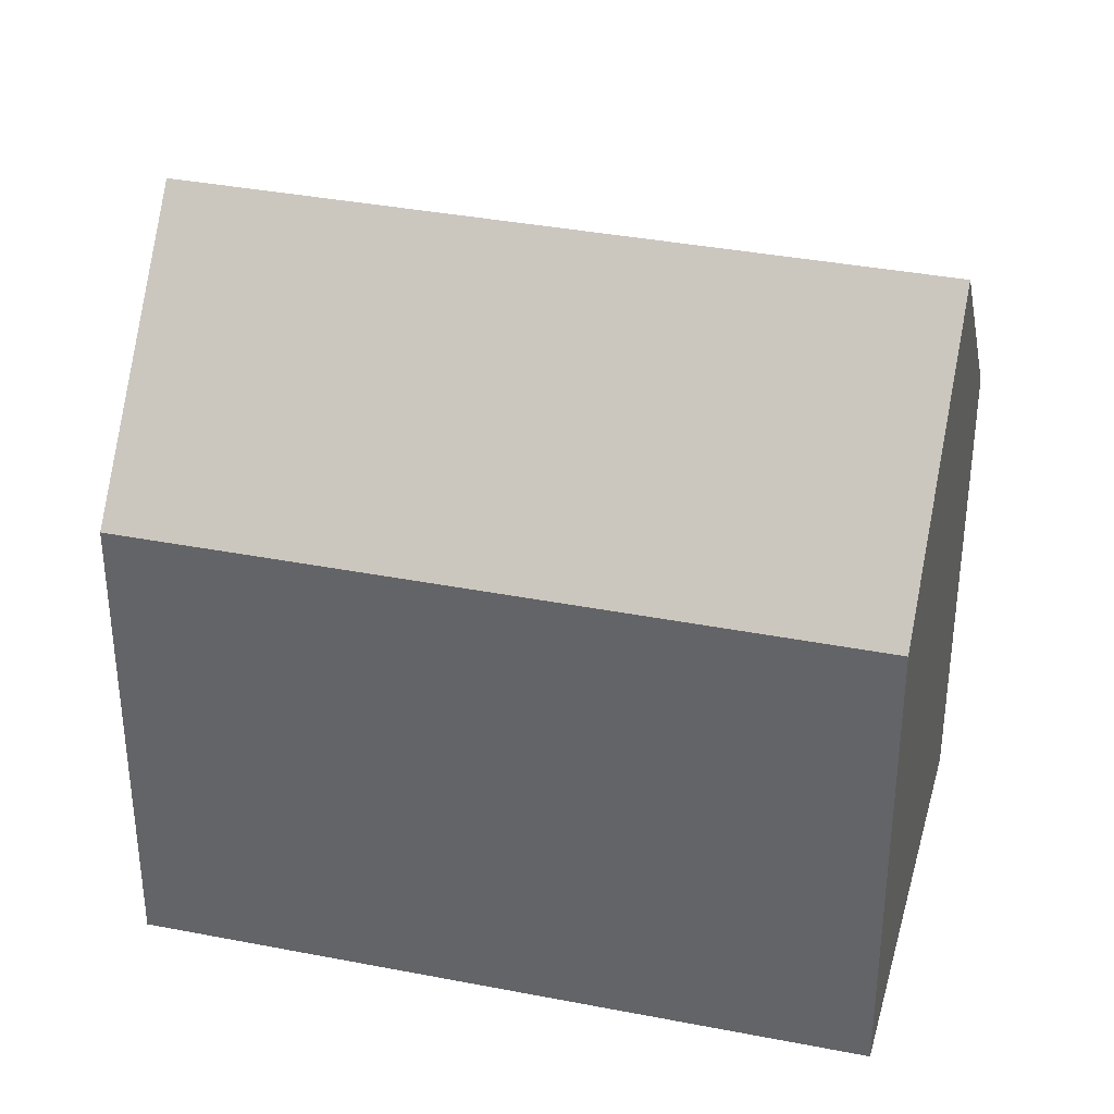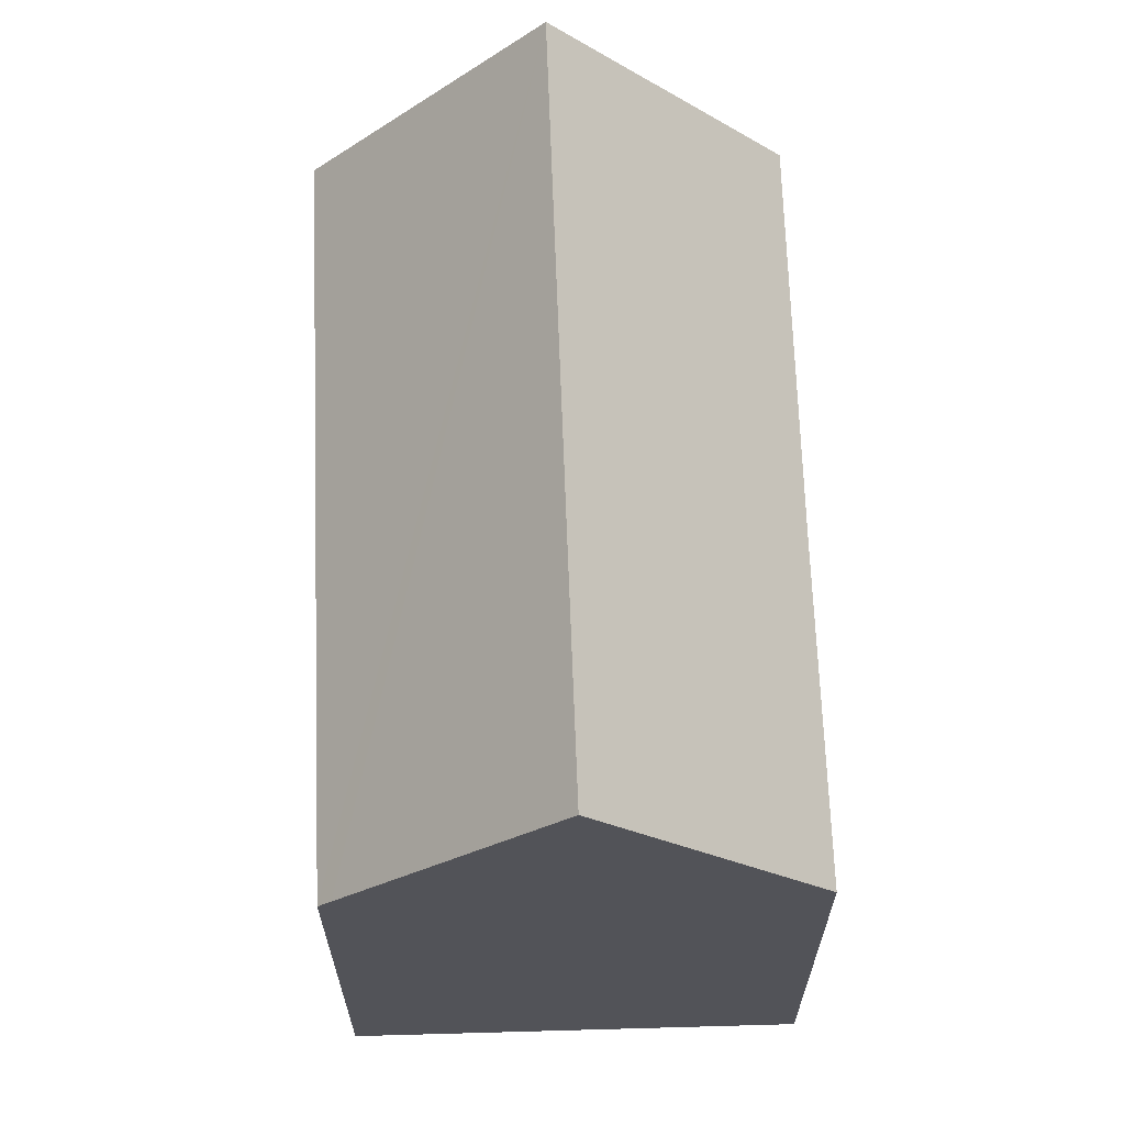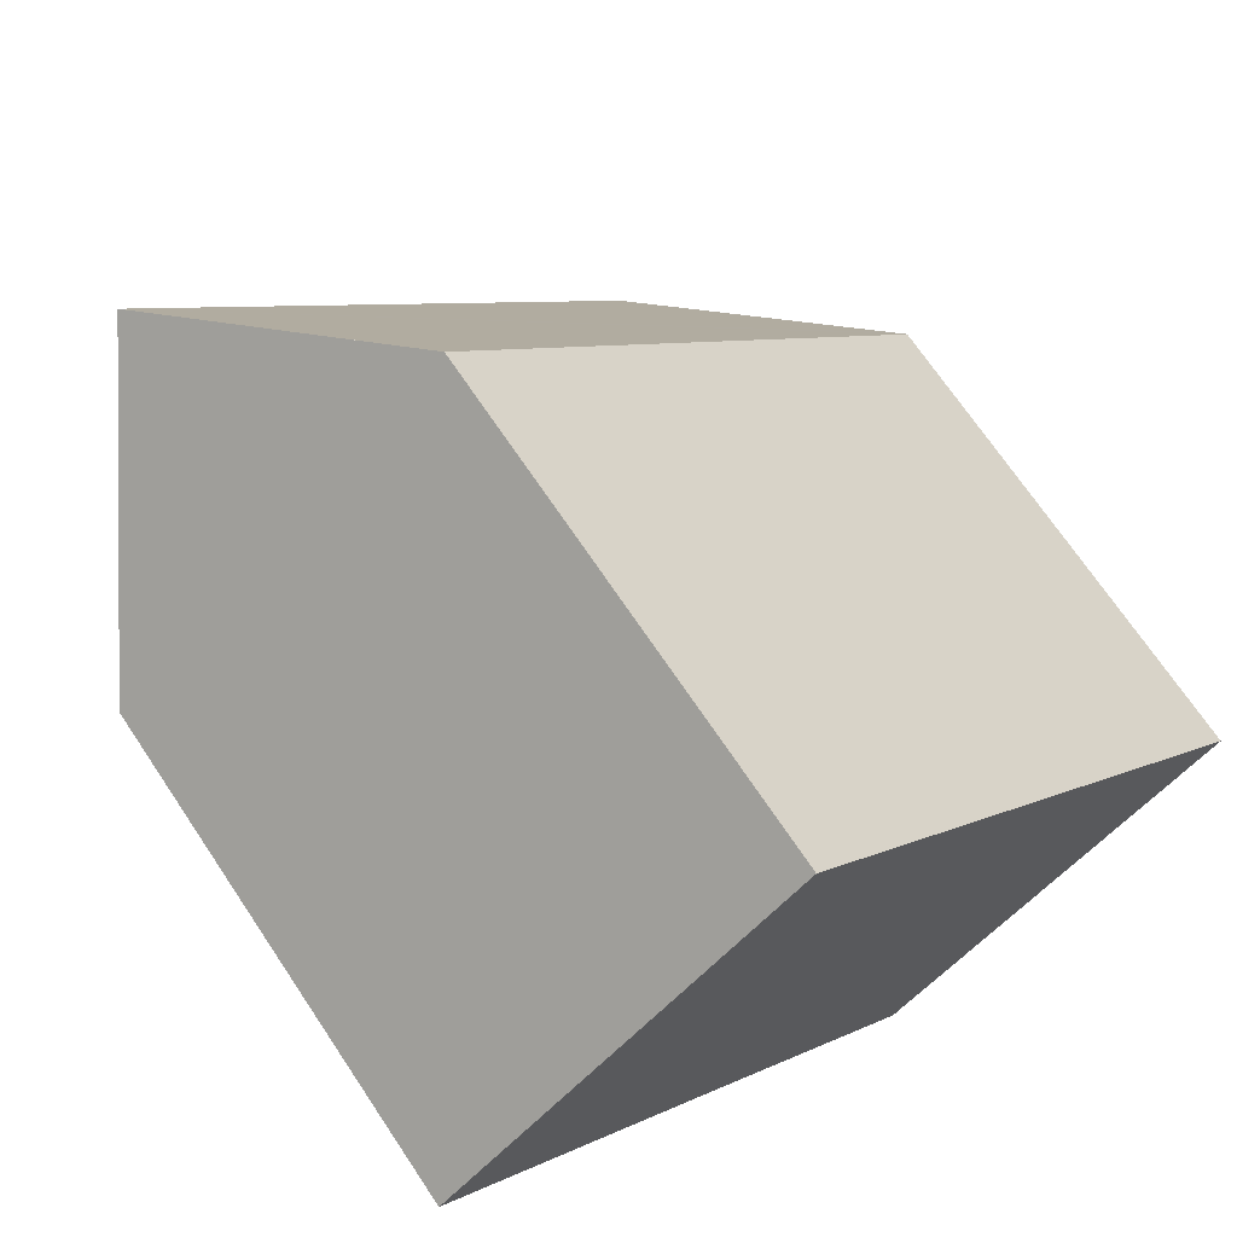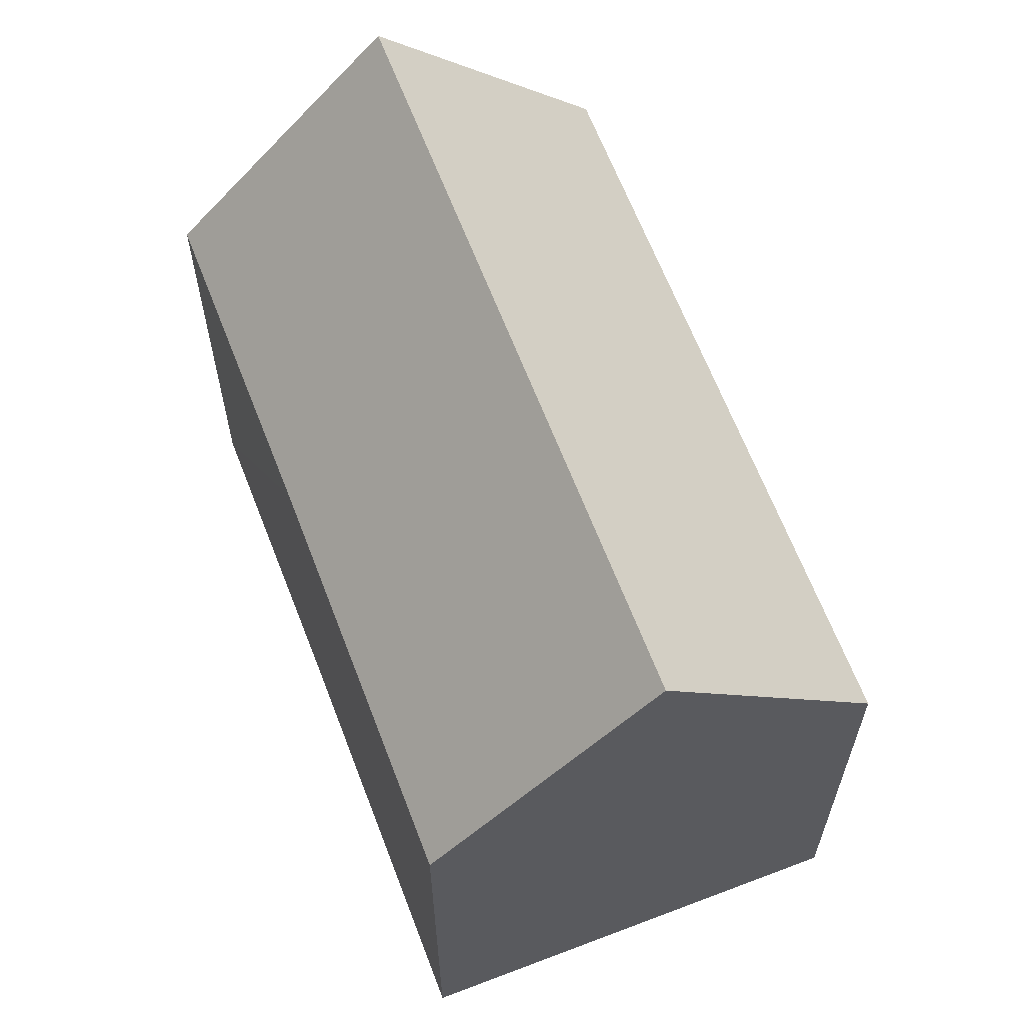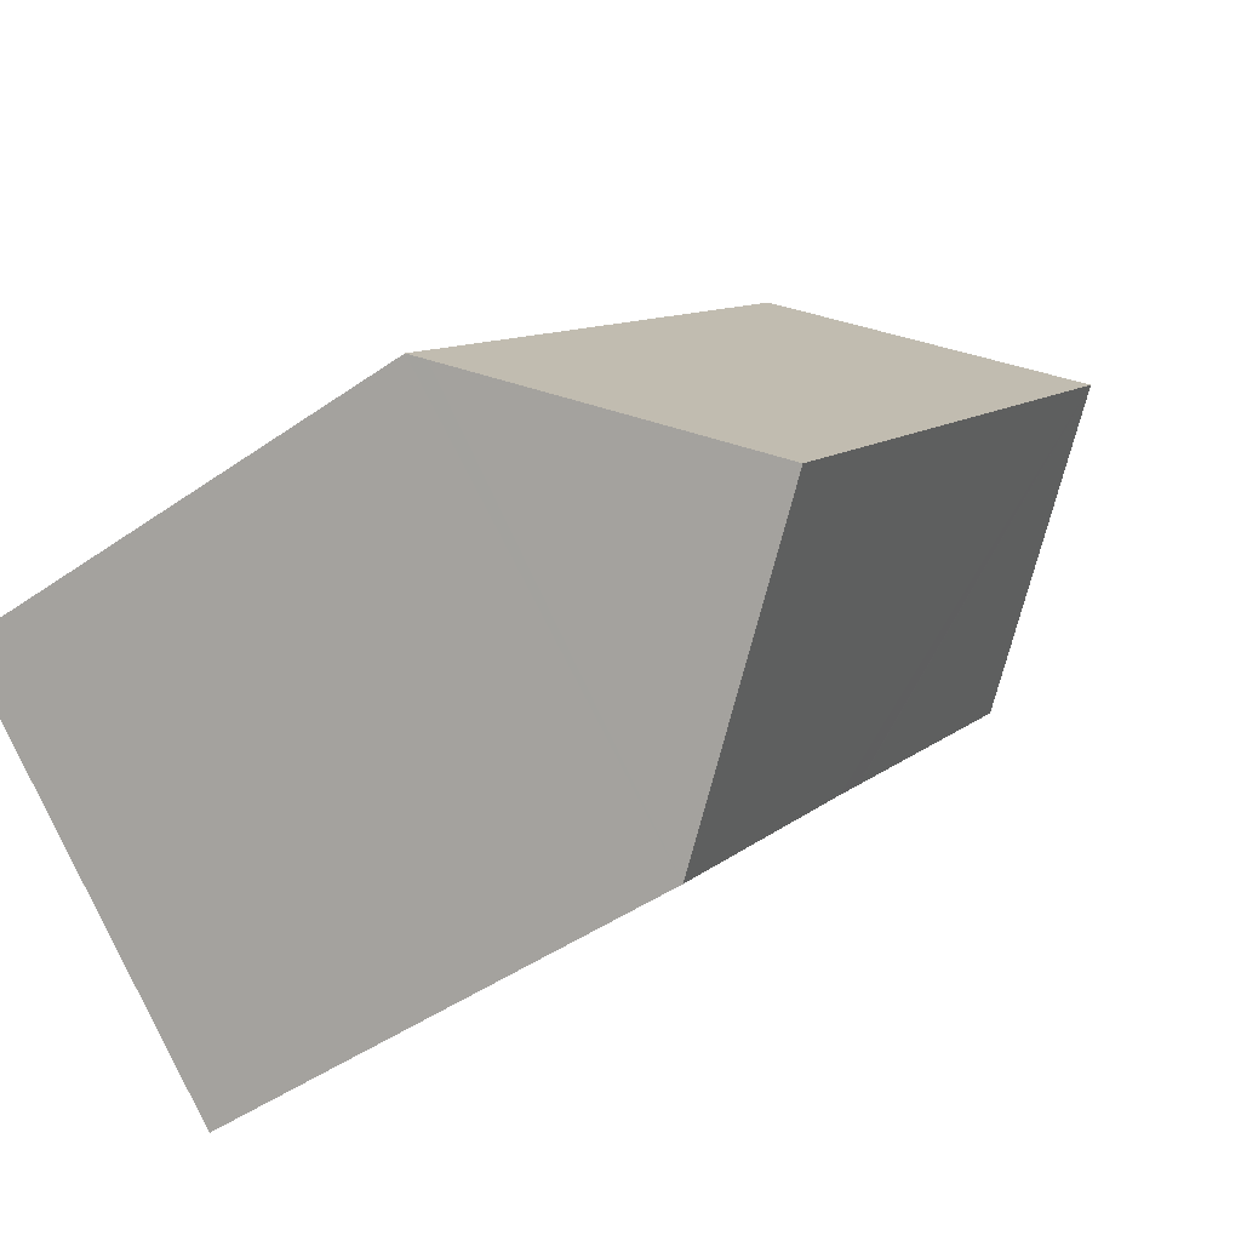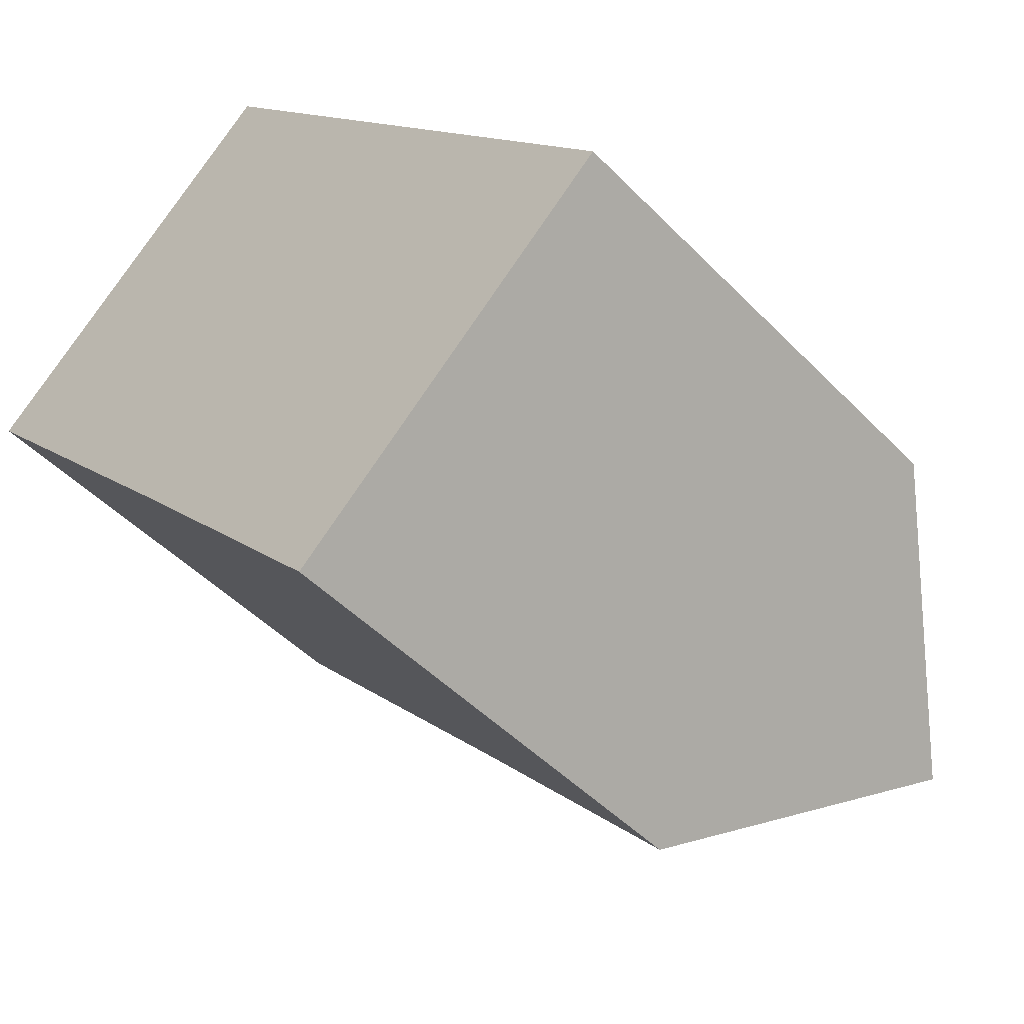
<metadata>
{"format":"obj","ext":"obj","renderer":"f3d","projection":"perspective","resolution":1024,"background":"white","views":[{"elev":36.4,"azim":62.6,"up":"+Y"},{"elev":67.3,"azim":136.2,"up":"+Y"},{"elev":70.2,"azim":-33.8,"up":"+Z"},{"elev":64.7,"azim":-62.7,"up":"+Y"},{"elev":-46.1,"azim":128.8,"up":"+Z"},{"elev":-47.1,"azim":41.1,"up":"+Z"}]}
</metadata>
<code>
v  4.123 17.86 3.668
v  19.96 12.29 -6.321
v  16.11 17.86 -9.807
v  20.2 11.94 -6.102
v  8.248 11.93 7.337
v  7.979 12.32 7.098
v  6.693 11.97 -7.477
v  12.02 11.94 -13.51
v  5.986 11.96 -6.687
v  5.936 11.96 -6.631
v  4.614 11.96 -5.154
v  0 11.94 7.308e-16
v  0 0 0
v  7.979 -4.346e-16 7.098
v  8.248 -4.493e-16 7.337
v  4.123 -2.246e-16 3.668
v  20.2 3.736e-16 -6.102
v  19.96 3.87e-16 -6.321
v  12.02 8.274e-16 -13.51
v  16.11 6.005e-16 -9.807
v  6.693 4.578e-16 -7.477
v  5.986 4.095e-16 -6.687
v  5.936 4.06e-16 -6.631
v  4.614 3.156e-16 -5.154
g defaultobject
f 1 2 3
f 2 1 4
f 4 1 5
f 5 1 6
f 7 3 8
f 3 7 1
f 1 7 9
f 1 9 10
f 1 10 11
f 1 11 12
f 12 6 1
f 6 12 13
f 6 13 5
f 5 13 14
f 5 14 15
f 14 13 16
f 5 17 4
f 17 5 15
f 2 8 3
f 8 2 4
f 8 4 17
f 8 17 18
f 8 18 19
f 19 18 20
f 19 7 8
f 7 19 9
f 9 19 10
f 10 19 11
f 11 19 12
f 12 19 21
f 12 21 13
f 13 21 22
f 13 22 23
f 13 23 24
f 20 21 19
f 21 20 18
f 21 18 17
f 21 17 15
f 21 15 22
f 22 15 23
f 23 15 24
f 24 15 13
f 13 15 16
f 16 15 14

</code>
